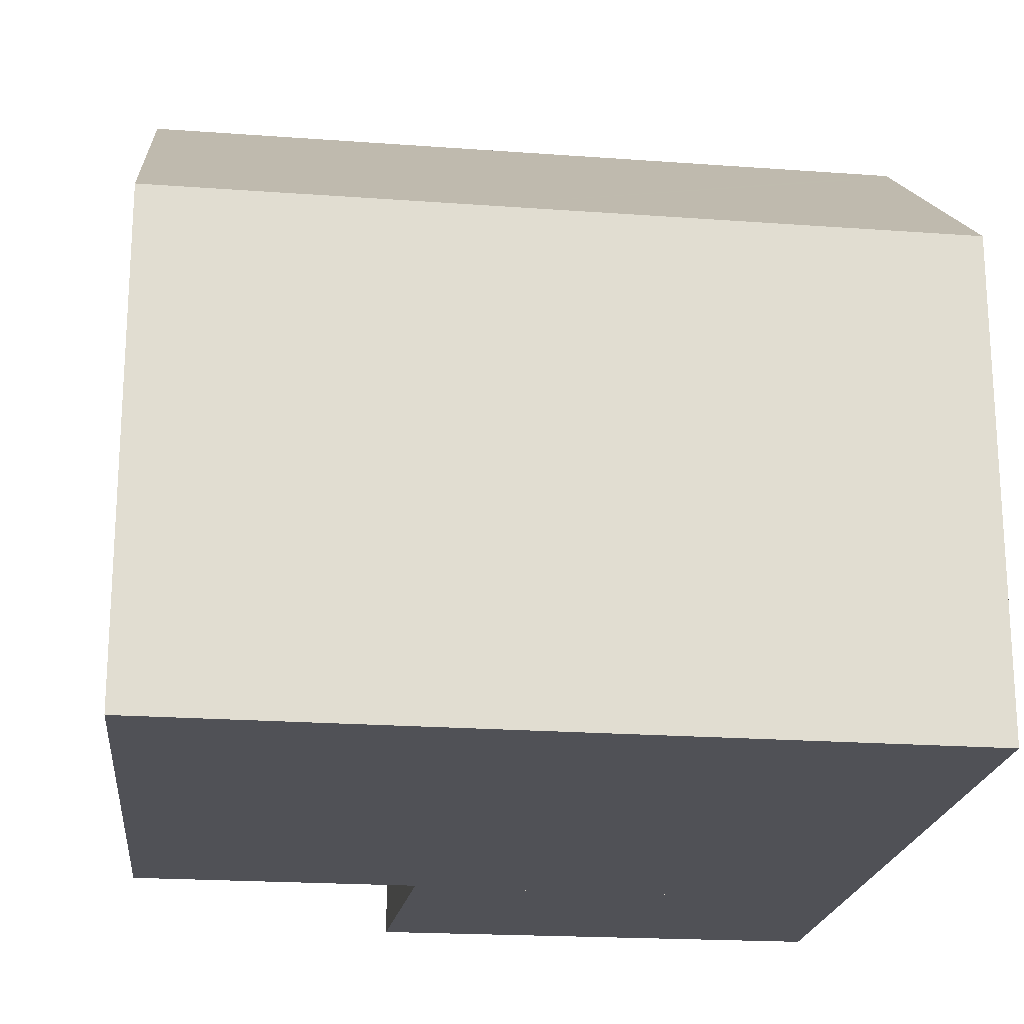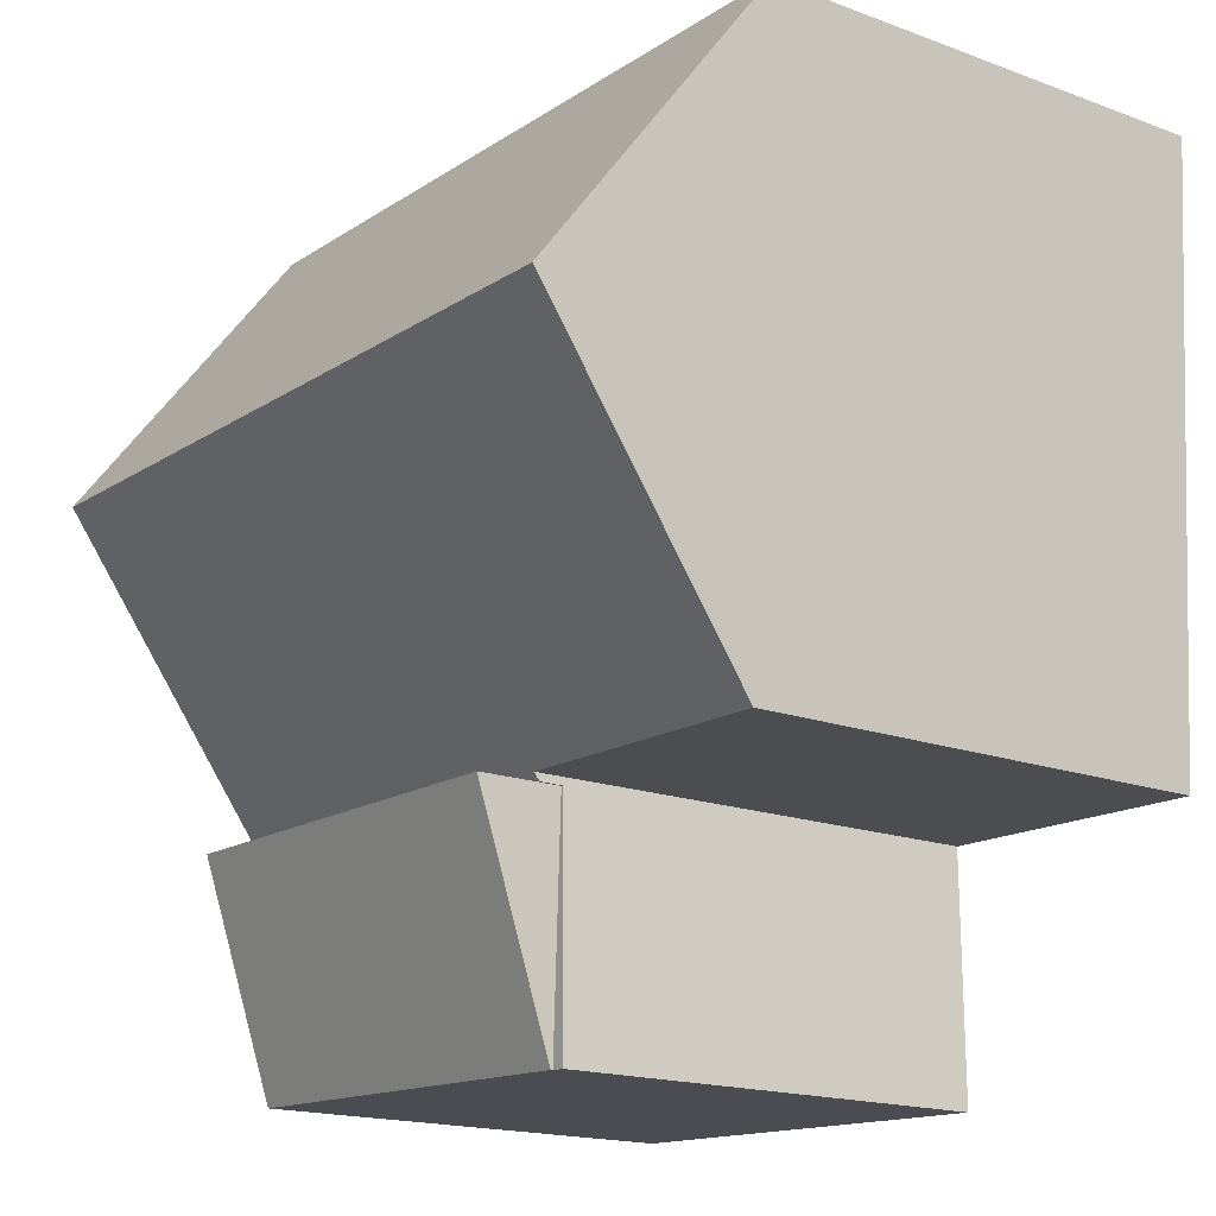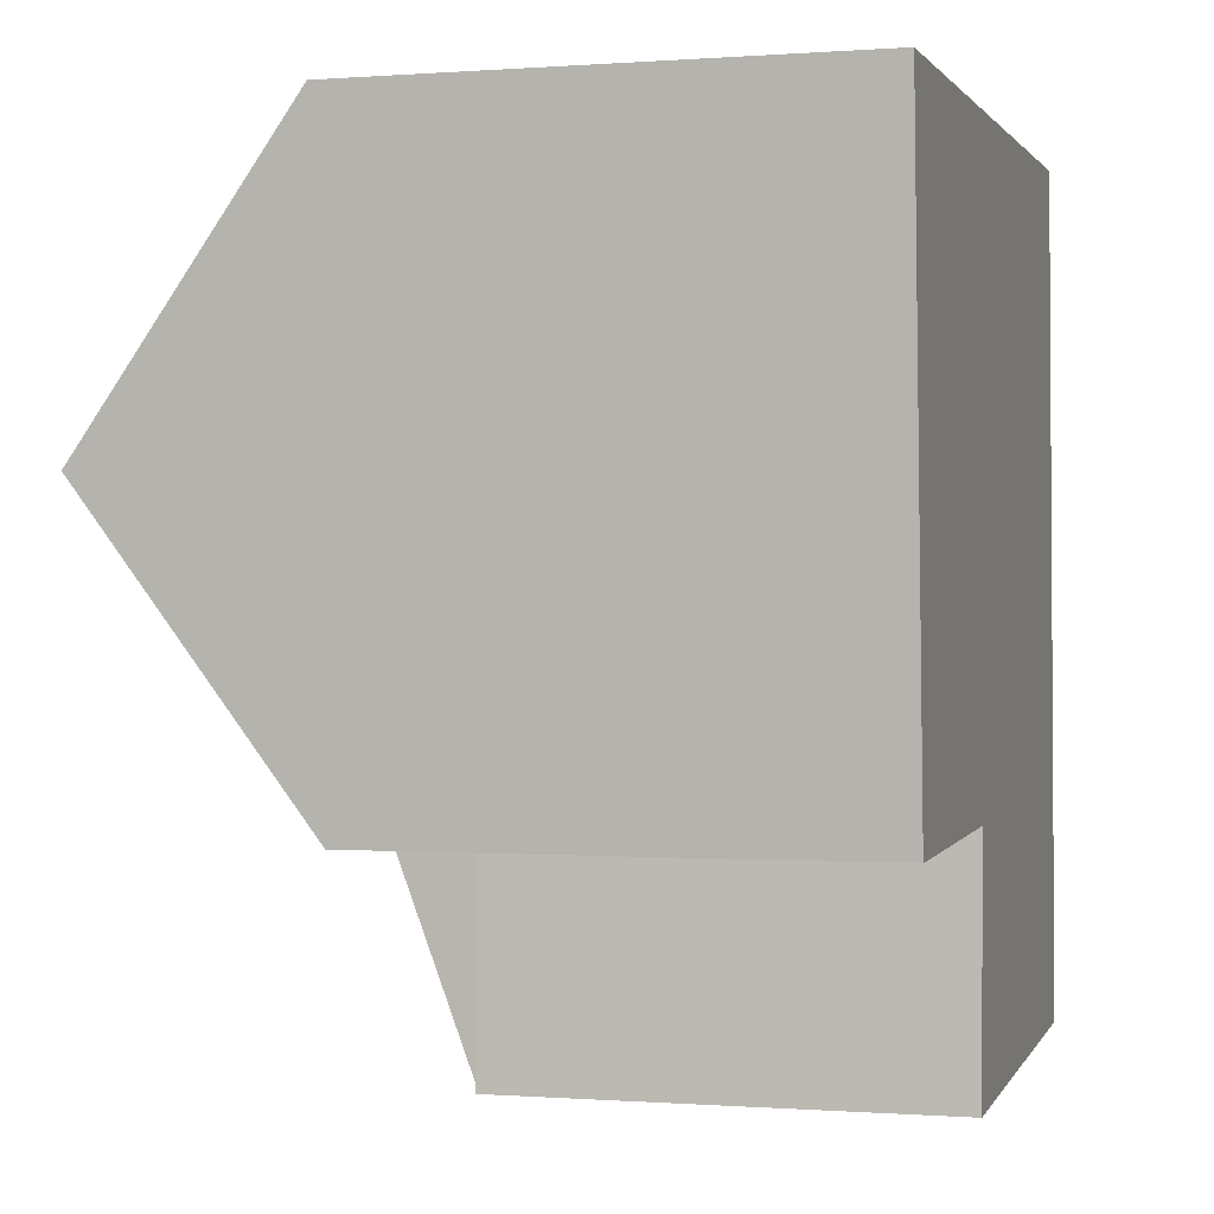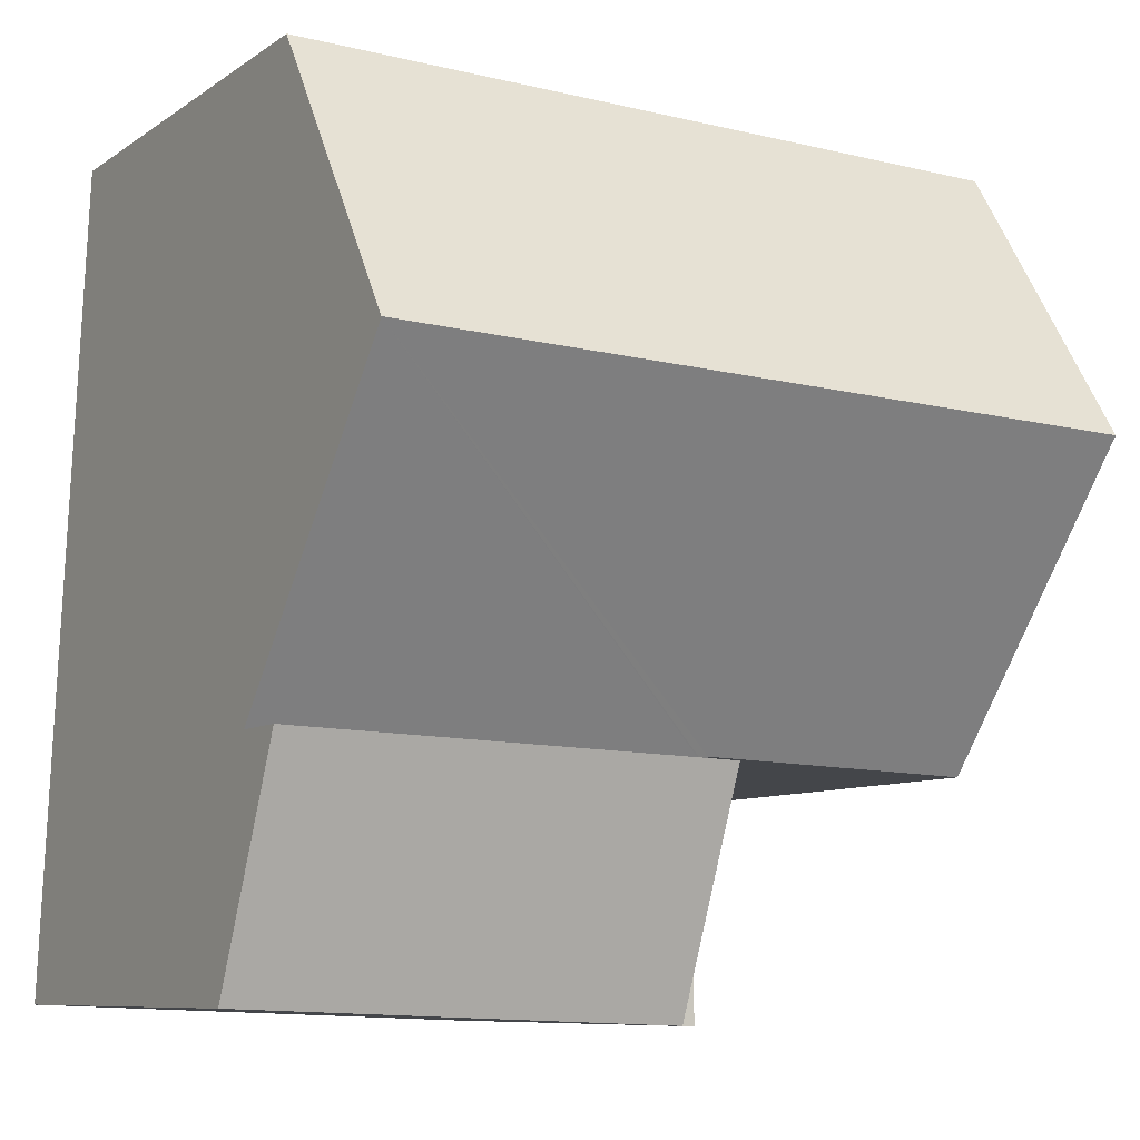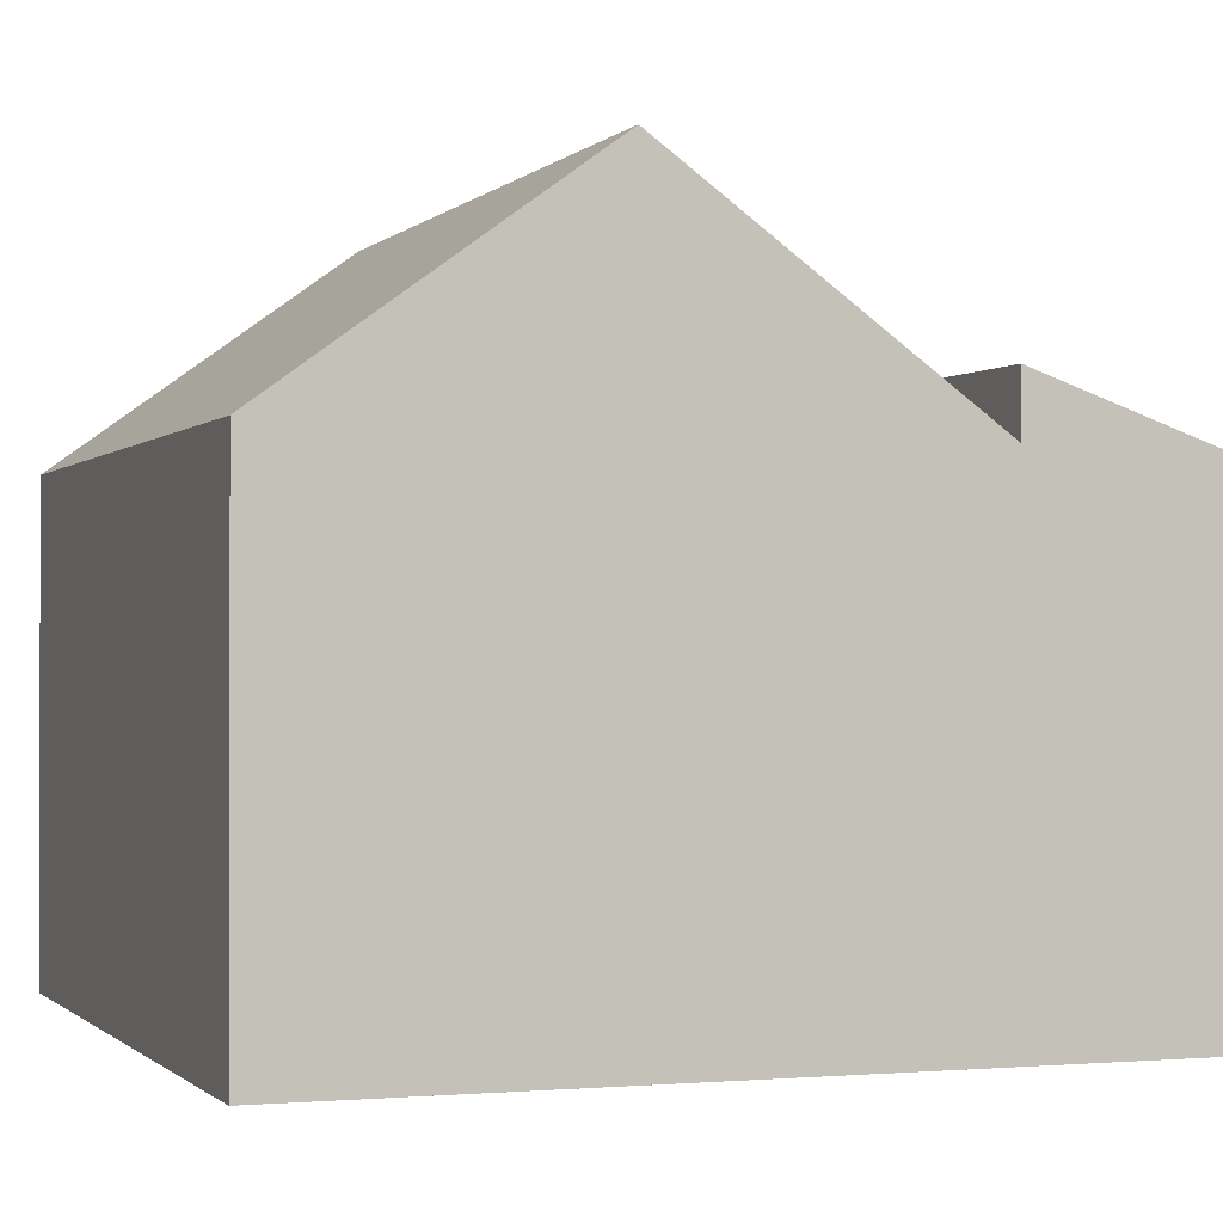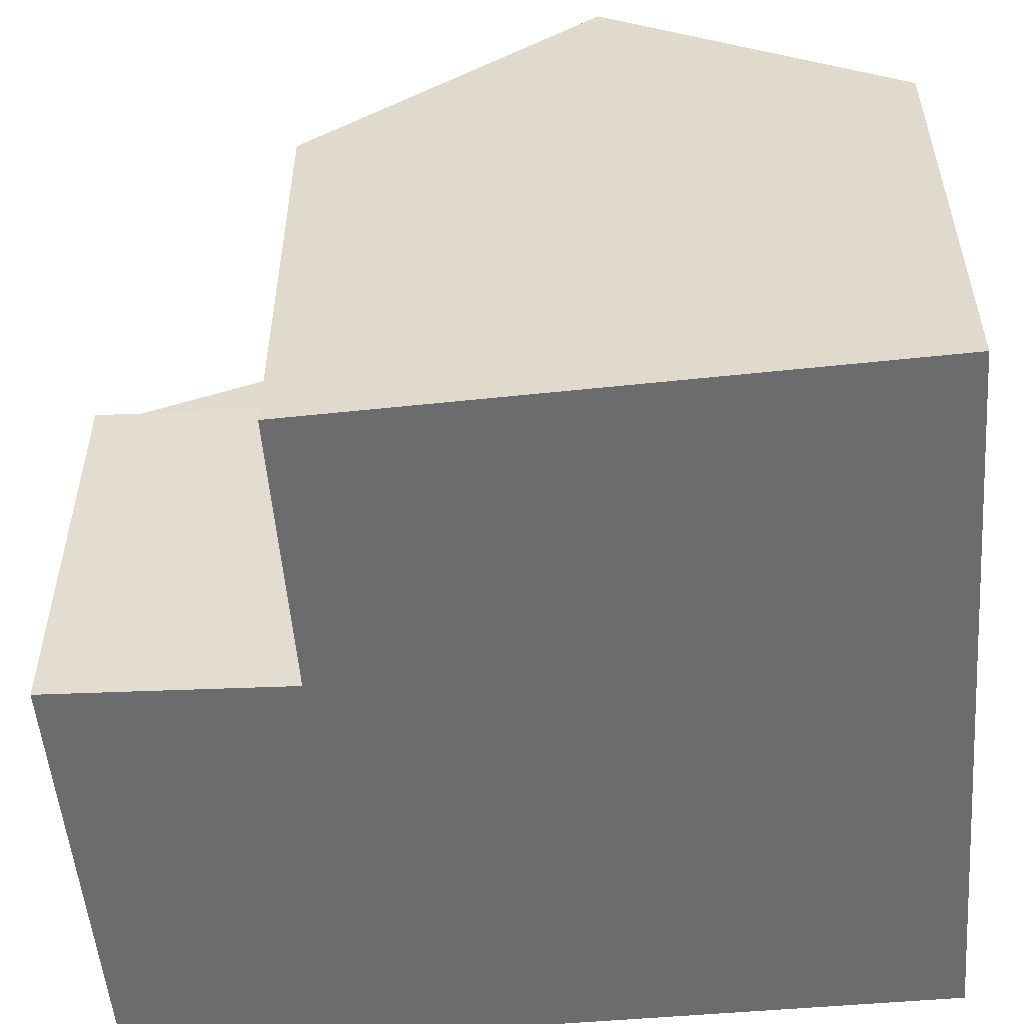
<metadata>
{"format":"obj","ext":"obj","renderer":"f3d","projection":"perspective","resolution":1024,"background":"white","views":[{"elev":-20.5,"azim":-9.2,"up":"+Y"},{"elev":-17.3,"azim":-126.4,"up":"+Z"},{"elev":-0.2,"azim":-74.0,"up":"+Z"},{"elev":-8.5,"azim":149.8,"up":"+Z"},{"elev":-0.8,"azim":68.2,"up":"+Y"},{"elev":-53.8,"azim":-87.1,"up":"+Y"}]}
</metadata>
<code>
v  9.946 8.892 -3.488
v  3.893 6.161 0.102
v  9.785 6.161 0.257
v  9.952 8.99 -3.622
v  4.059 8.99 -3.777
v  0 6.161 3.773e-16
v  0.242 8.99 -3.877
v  4.23 6.088 -7.756
v  10.12 6.088 -7.601
v  4.203 6.088 -7.757
v  4.204 6.159 -7.659
v  0.484 6.152 -7.766
v  0 0 0
v  3.893 -6.246e-18 0.102
v  9.785 -1.574e-17 0.257
v  10.12 4.654e-16 -7.601
v  9.952 2.218e-16 -3.622
v  9.946 2.136e-16 -3.488
v  4.203 4.75e-16 -7.757
v  4.23 4.749e-16 -7.756
v  4.204 4.69e-16 -7.659
v  0.484 4.755e-16 -7.766
v  0.242 2.374e-16 -3.877
v  4.361 5.809 -10.81
v  10.12 6.869 -7.601
v  10.25 5.823 -10.58
v  4.23 6.883 -7.756
v  10.25 6.477e-16 -10.58
v  4.361 6.619e-16 -10.81
v  4.178 5.781 -10.82
v  4.23 5.781 -7.756
v  4.361 5.781 -10.81
v  4.203 5.781 -7.757
v  4.178 6.623e-16 -10.82
g defaultobject
f 1 2 3
f 2 1 4
f 2 4 5
f 2 5 6
f 6 5 7
f 8 4 9
f 4 8 10
f 4 10 11
f 4 11 12
f 4 12 5
f 5 12 7
f 13 2 6
f 2 13 3
f 3 13 14
f 3 14 15
f 1 9 4
f 9 1 3
f 9 3 15
f 9 15 16
f 16 15 17
f 17 15 18
f 16 8 9
f 8 16 10
f 10 16 19
f 19 16 20
f 21 12 11
f 12 21 22
f 10 21 11
f 21 10 19
f 12 6 7
f 6 12 13
f 13 12 23
f 23 12 22
f 23 14 13
f 14 23 15
f 15 23 18
f 18 23 17
f 17 23 22
f 17 22 21
f 17 21 16
f 16 21 20
f 20 21 19
f 24 25 26
f 25 24 27
f 20 25 27
f 25 20 16
f 16 26 25
f 26 16 28
f 28 24 26
f 24 28 29
f 24 20 27
f 20 24 29
f 29 16 20
f 16 29 28
f 30 31 32
f 31 30 33
f 34 33 30
f 33 34 19
f 19 31 33
f 31 19 20
f 20 32 31
f 32 20 29
f 29 30 32
f 30 29 34
f 29 19 34
f 19 29 20

</code>
